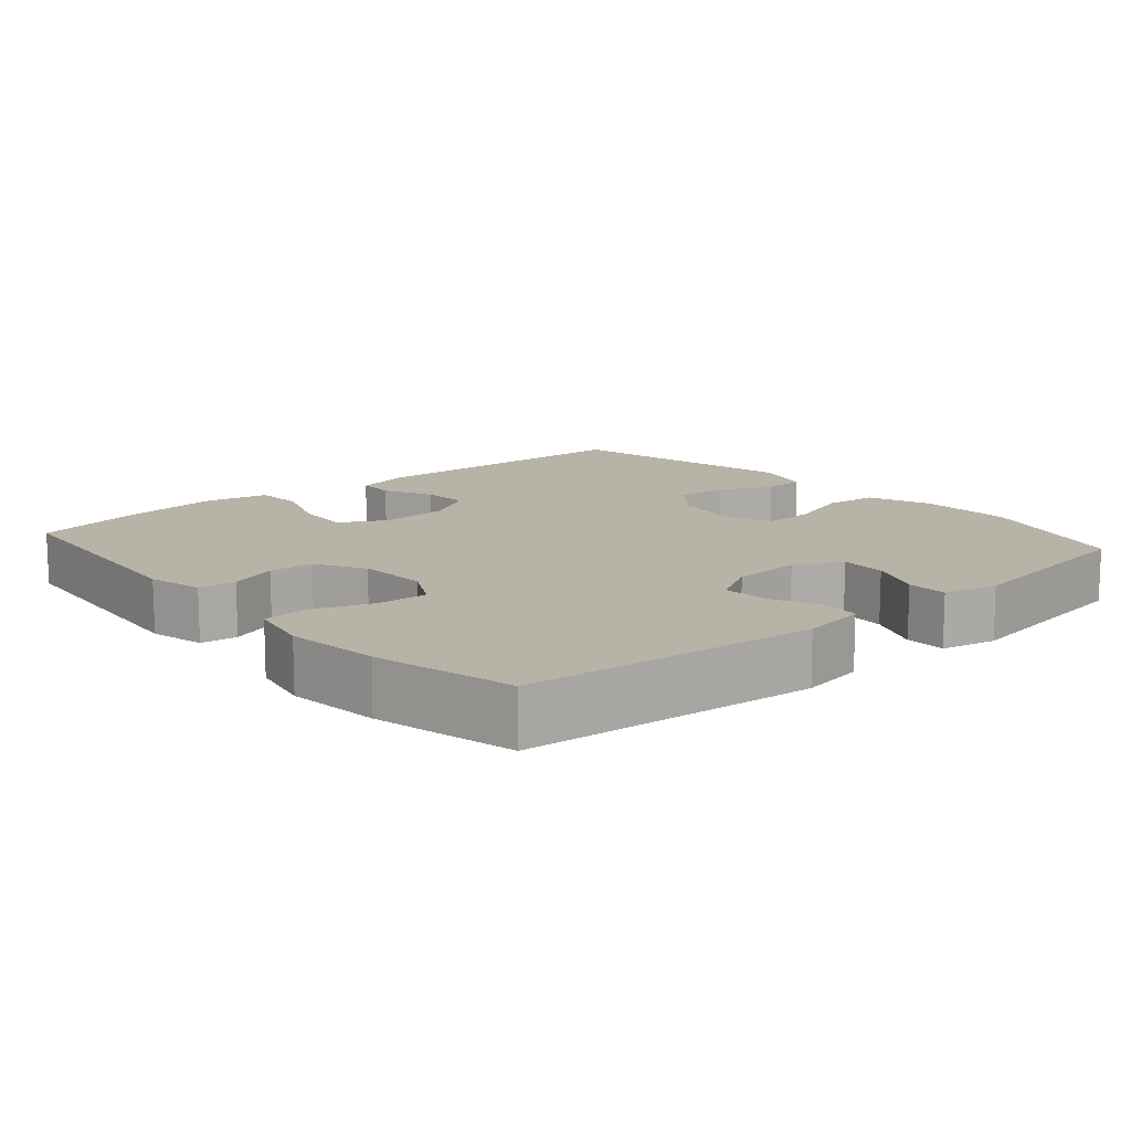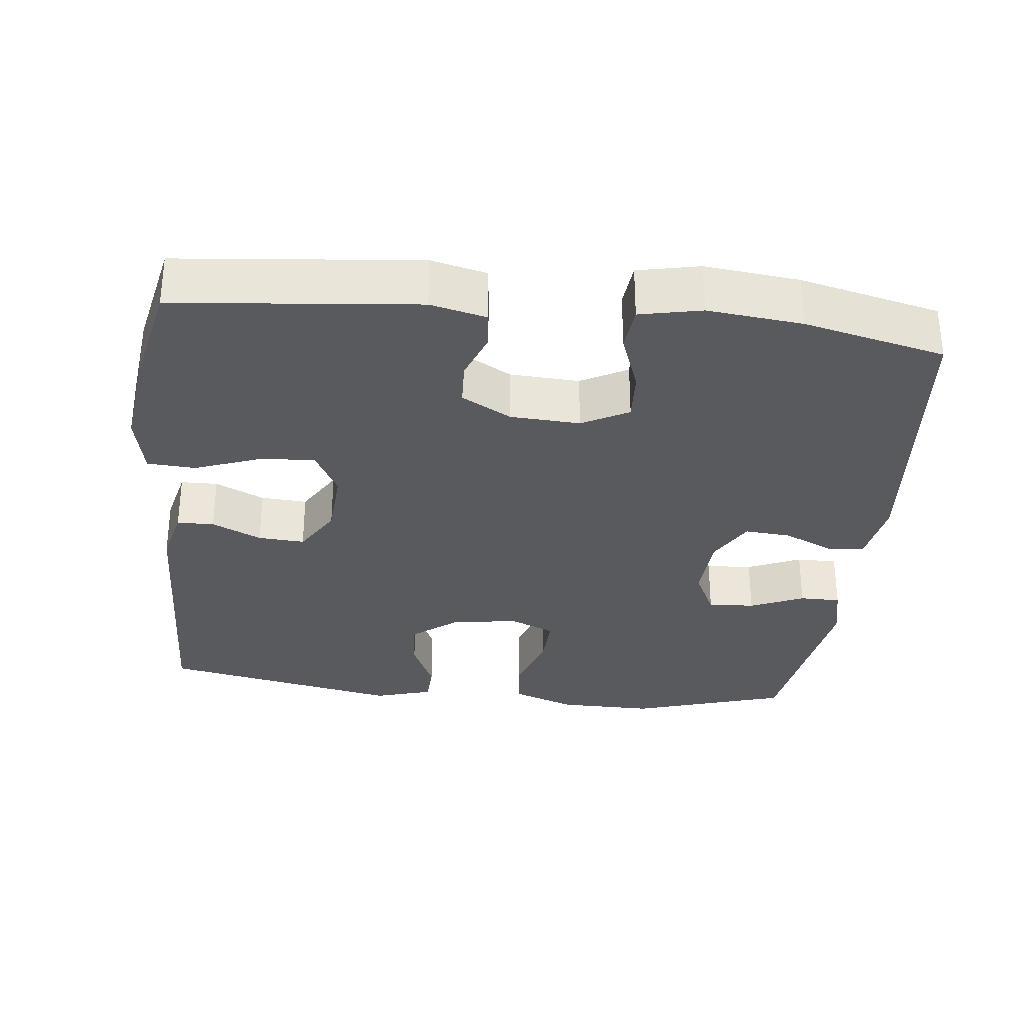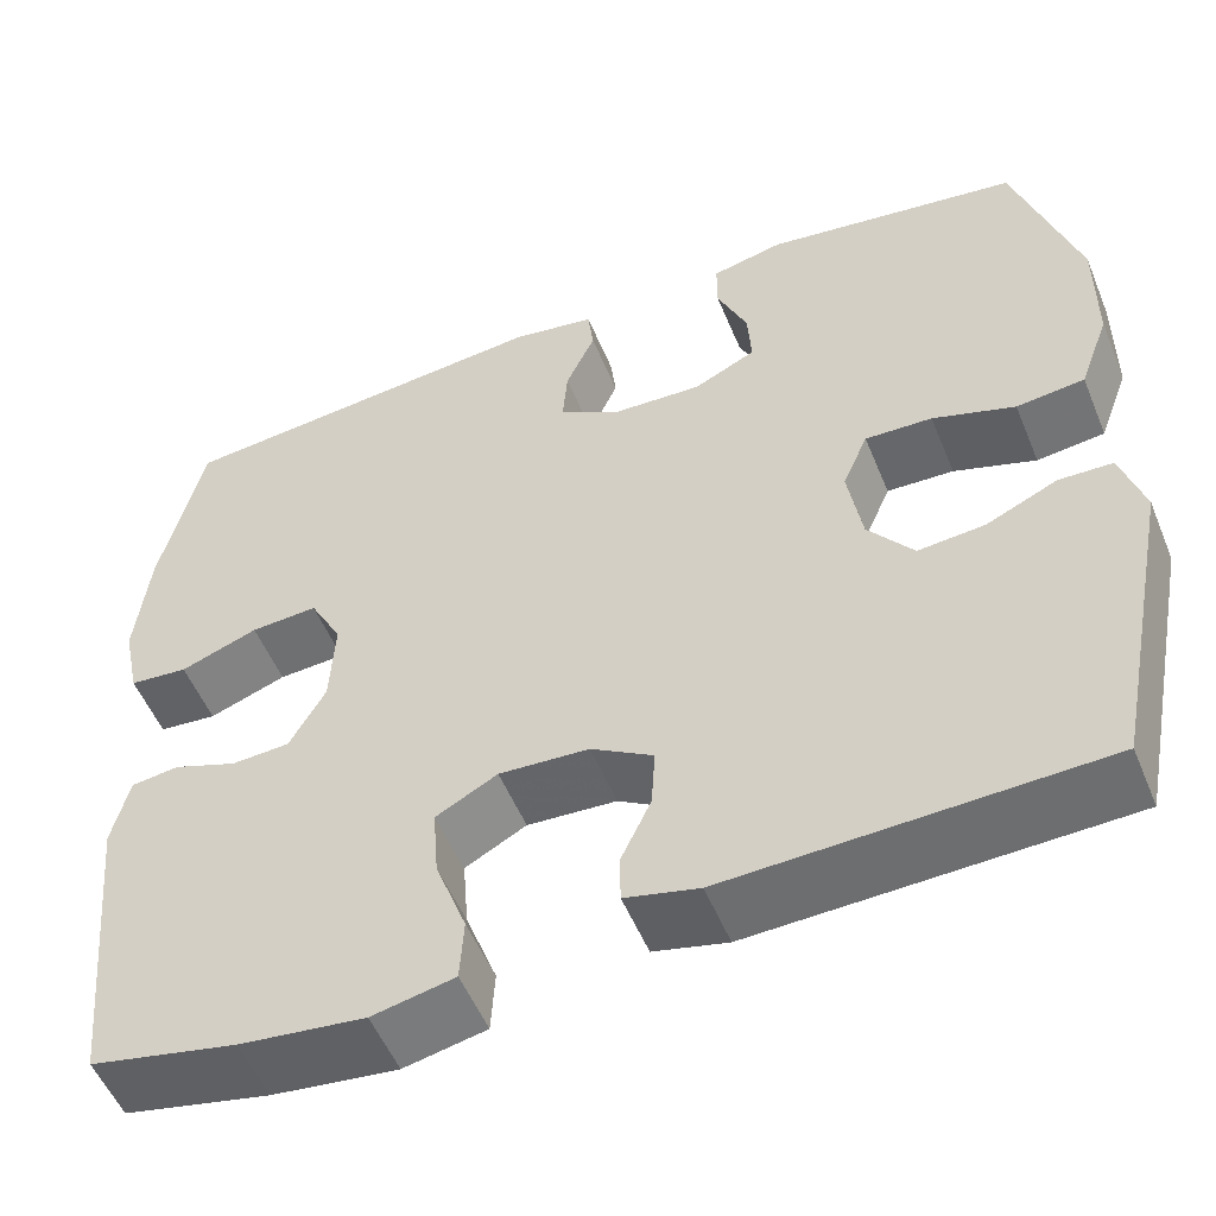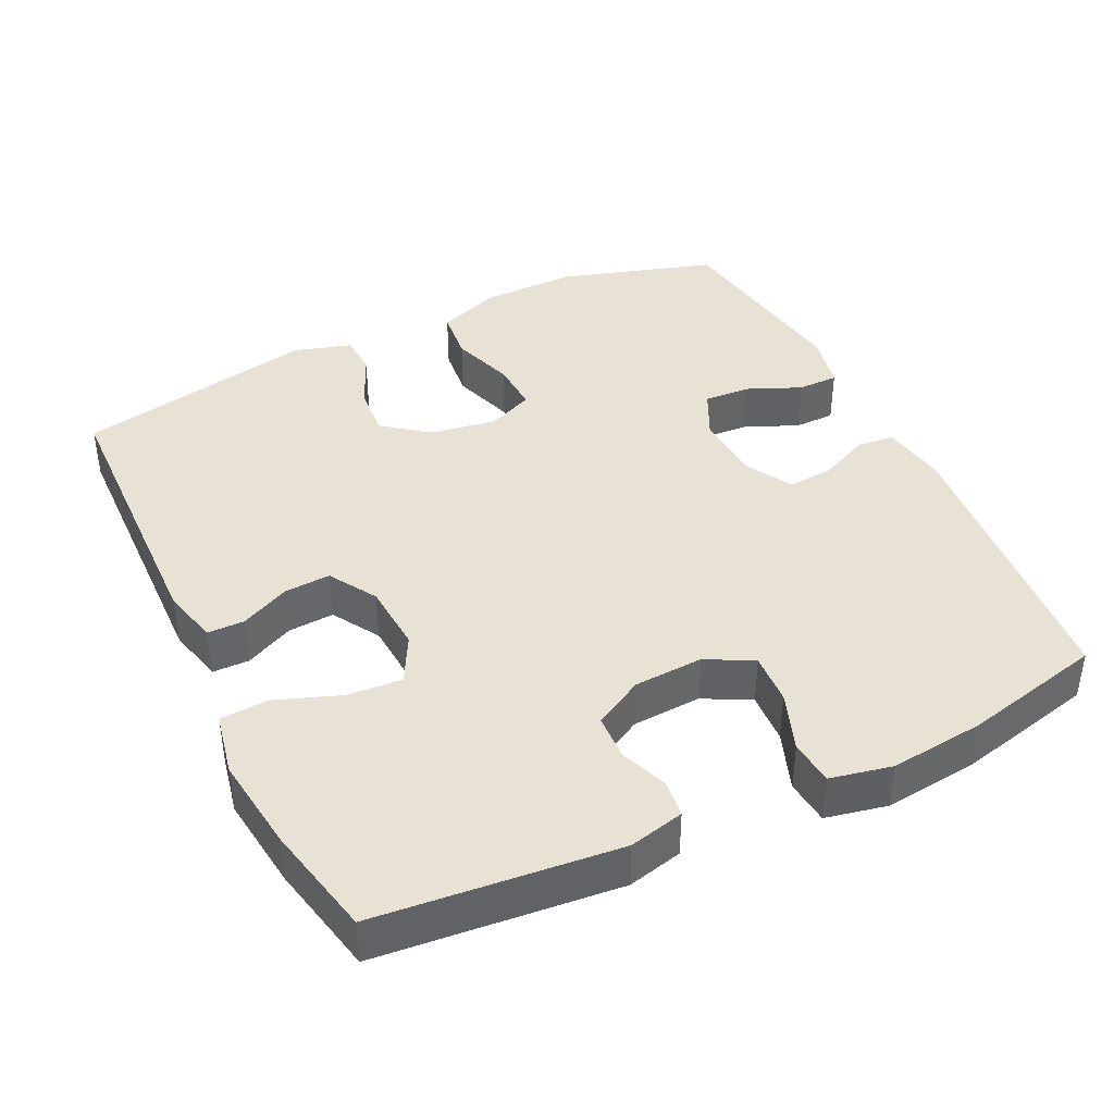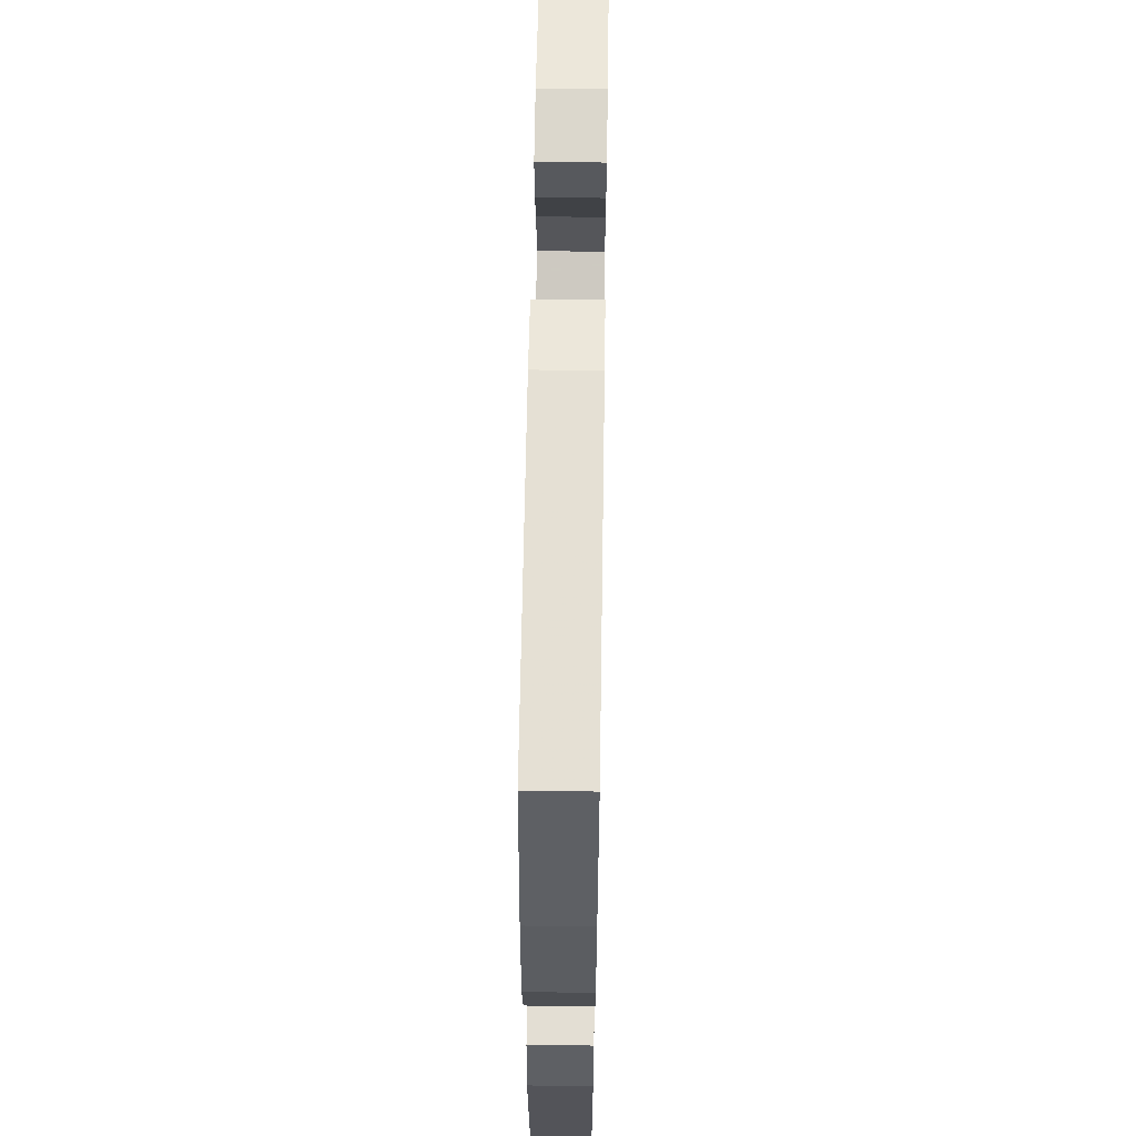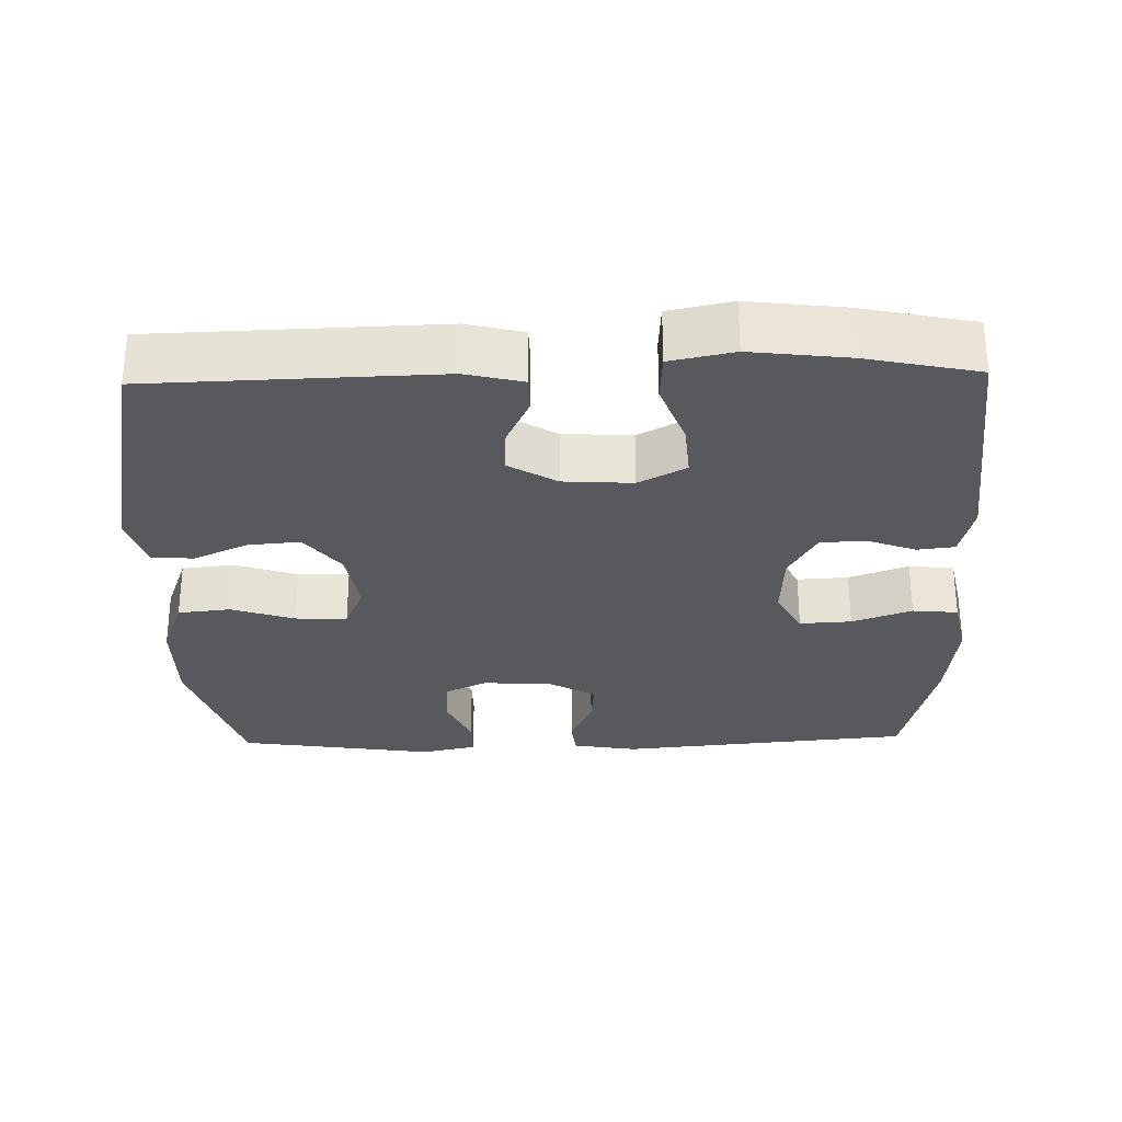
<metadata>
{"format":"obj","ext":"obj","renderer":"f3d","projection":"perspective","resolution":1024,"background":"white","views":[{"elev":12.9,"azim":-41.0,"up":"+Y"},{"elev":-31.5,"azim":-96.3,"up":"+Y"},{"elev":-53.4,"azim":22.2,"up":"+Z"},{"elev":40.8,"azim":-115.9,"up":"+Y"},{"elev":60.5,"azim":-89.1,"up":"+Z"},{"elev":-29.1,"azim":-178.6,"up":"+Y"}]}
</metadata>
<code>
v 0.5 0.07 0.5
v 0.566 0.07 0.285
v 0.565 0.07 0.154
v 0.533 0.07 0.067
v 0.461 0.07 0.059
v 0.374 0.07 0.088
v 0.303 0.07 0.091
v 0.276 0.07 0.028
v 0.291 0.07 -0.064
v 0.339 0.07 -0.126
v 0.41 0.07 -0.12
v 0.485 0.07 -0.086
v 0.542 0.07 -0.088
v 0.566 0.07 -0.168
v 0.5 0.07 -0.5
v 0.108 0.07 -0.512
v 0.03 0.07 -0.493
v 0.029 0.07 -0.442
v 0.061 0.07 -0.374
v 0.065 0.07 -0.31
v -0.001 0.07 -0.27
v -0.096 0.07 -0.264
v -0.161 0.07 -0.299
v -0.155 0.07 -0.375
v -0.122 0.07 -0.464
v -0.126 0.07 -0.531
v -0.213 0.07 -0.549
v -0.345 0.07 -0.533
v -0.5 0.07 -0.5
v -0.533 0.07 -0.168
v -0.515 0.07 -0.092
v -0.464 0.07 -0.086
v -0.397 0.07 -0.111
v -0.335 0.07 -0.108
v -0.297 0.07 -0.04
v -0.292 0.07 0.056
v -0.326 0.07 0.12
v -0.397 0.07 0.116
v -0.479 0.07 0.086
v -0.541 0.07 0.092
v -0.559 0.07 0.177
v -0.545 0.07 0.307
v -0.5 0.07 0.5
v -0.096 0.07 0.538
v -0.007 0.07 0.523
v -0.001 0.07 0.472
v -0.032 0.07 0.403
v -0.037 0.07 0.34
v 0.028 0.07 0.303
v 0.123 0.07 0.298
v 0.189 0.07 0.33
v 0.185 0.07 0.394
v 0.153 0.07 0.468
v 0.153 0.07 0.524
v 0.229 0.07 0.541
v 0.5 0 0.5
v 0.566 0 0.285
v 0.565 0 0.154
v 0.533 0 0.067
v 0.461 0 0.059
v 0.374 0 0.088
v 0.303 0 0.091
v 0.276 0 0.028
v 0.291 0 -0.064
v 0.339 0 -0.126
v 0.41 0 -0.12
v 0.485 0 -0.086
v 0.542 0 -0.088
v 0.566 0 -0.168
v 0.5 0 -0.5
v 0.108 0 -0.512
v 0.03 0 -0.493
v 0.029 0 -0.442
v 0.061 0 -0.374
v 0.065 0 -0.31
v -0.001 0 -0.27
v -0.096 0 -0.264
v -0.161 0 -0.299
v -0.155 0 -0.375
v -0.122 0 -0.464
v -0.126 0 -0.531
v -0.213 0 -0.549
v -0.345 0 -0.533
v -0.5 0 -0.5
v -0.533 0 -0.168
v -0.515 0 -0.092
v -0.464 0 -0.086
v -0.397 0 -0.111
v -0.335 0 -0.108
v -0.297 0 -0.04
v -0.292 0 0.056
v -0.326 0 0.12
v -0.397 0 0.116
v -0.479 0 0.086
v -0.541 0 0.092
v -0.559 0 0.177
v -0.545 0 0.307
v -0.5 0 0.5
v -0.096 0 0.538
v -0.007 0 0.523
v -0.001 0 0.472
v -0.032 0 0.403
v -0.037 0 0.34
v 0.028 0 0.303
v 0.123 0 0.298
v 0.189 0 0.33
v 0.185 0 0.394
v 0.153 0 0.468
v 0.153 0 0.524
v 0.229 0 0.541
f 52 53 54 55
f 51 52 55 1
f 44 45 46 47
f 44 47 48
f 43 44 48
f 42 43 48 49
f 38 39 40 41
f 37 38 41 42
f 30 31 32 33
f 30 33 34
f 29 30 34
f 28 29 34 35
f 24 25 26 27
f 23 24 27 28
f 16 17 18 19
f 16 19 20
f 15 16 20
f 14 15 20 21
f 11 12 13 14
f 10 11 14 21
f 3 4 5 6
f 3 6 7
f 51 1 2 3
f 50 51 3 7
f 37 42 49 50
f 36 37 50 7
f 23 28 35
f 22 23 35 36
f 9 10 21 22
f 8 9 22 36
f 7 8 36
f 110 109 108 107
f 56 110 107 106
f 102 101 100 99
f 103 102 99
f 103 99 98
f 104 103 98 97
f 96 95 94 93
f 97 96 93 92
f 88 87 86 85
f 89 88 85
f 89 85 84
f 90 89 84 83
f 82 81 80 79
f 83 82 79 78
f 74 73 72 71
f 75 74 71
f 75 71 70
f 76 75 70 69
f 69 68 67 66
f 76 69 66 65
f 61 60 59 58
f 62 61 58
f 58 57 56 106
f 62 58 106 105
f 105 104 97 92
f 62 105 92 91
f 90 83 78
f 91 90 78 77
f 77 76 65 64
f 91 77 64 63
f 91 63 62
f 1 56 57 2
f 2 57 58 3
f 3 58 59 4
f 4 59 60 5
f 5 60 61 6
f 6 61 62 7
f 7 62 63 8
f 8 63 64 9
f 9 64 65 10
f 10 65 66 11
f 11 66 67 12
f 12 67 68 13
f 13 68 69 14
f 14 69 70 15
f 15 70 71 16
f 16 71 72 17
f 17 72 73 18
f 18 73 74 19
f 19 74 75 20
f 20 75 76 21
f 21 76 77 22
f 22 77 78 23
f 23 78 79 24
f 24 79 80 25
f 25 80 81 26
f 26 81 82 27
f 27 82 83 28
f 28 83 84 29
f 29 84 85 30
f 30 85 86 31
f 31 86 87 32
f 32 87 88 33
f 33 88 89 34
f 34 89 90 35
f 35 90 91 36
f 36 91 92 37
f 37 92 93 38
f 38 93 94 39
f 39 94 95 40
f 40 95 96 41
f 41 96 97 42
f 42 97 98 43
f 43 98 99 44
f 44 99 100 45
f 45 100 101 46
f 46 101 102 47
f 47 102 103 48
f 48 103 104 49
f 49 104 105 50
f 50 105 106 51
f 51 106 107 52
f 52 107 108 53
f 53 108 109 54
f 54 109 110 55
f 55 110 56 1

</code>
